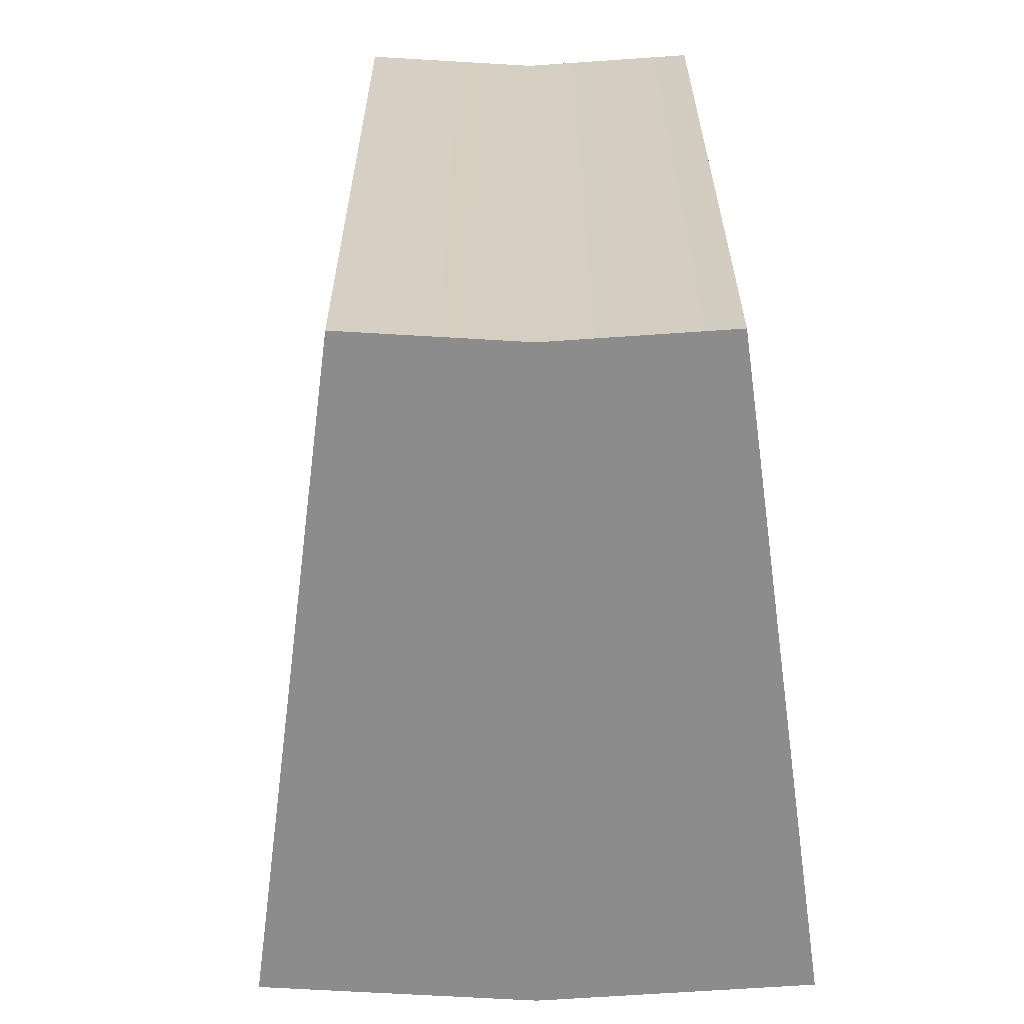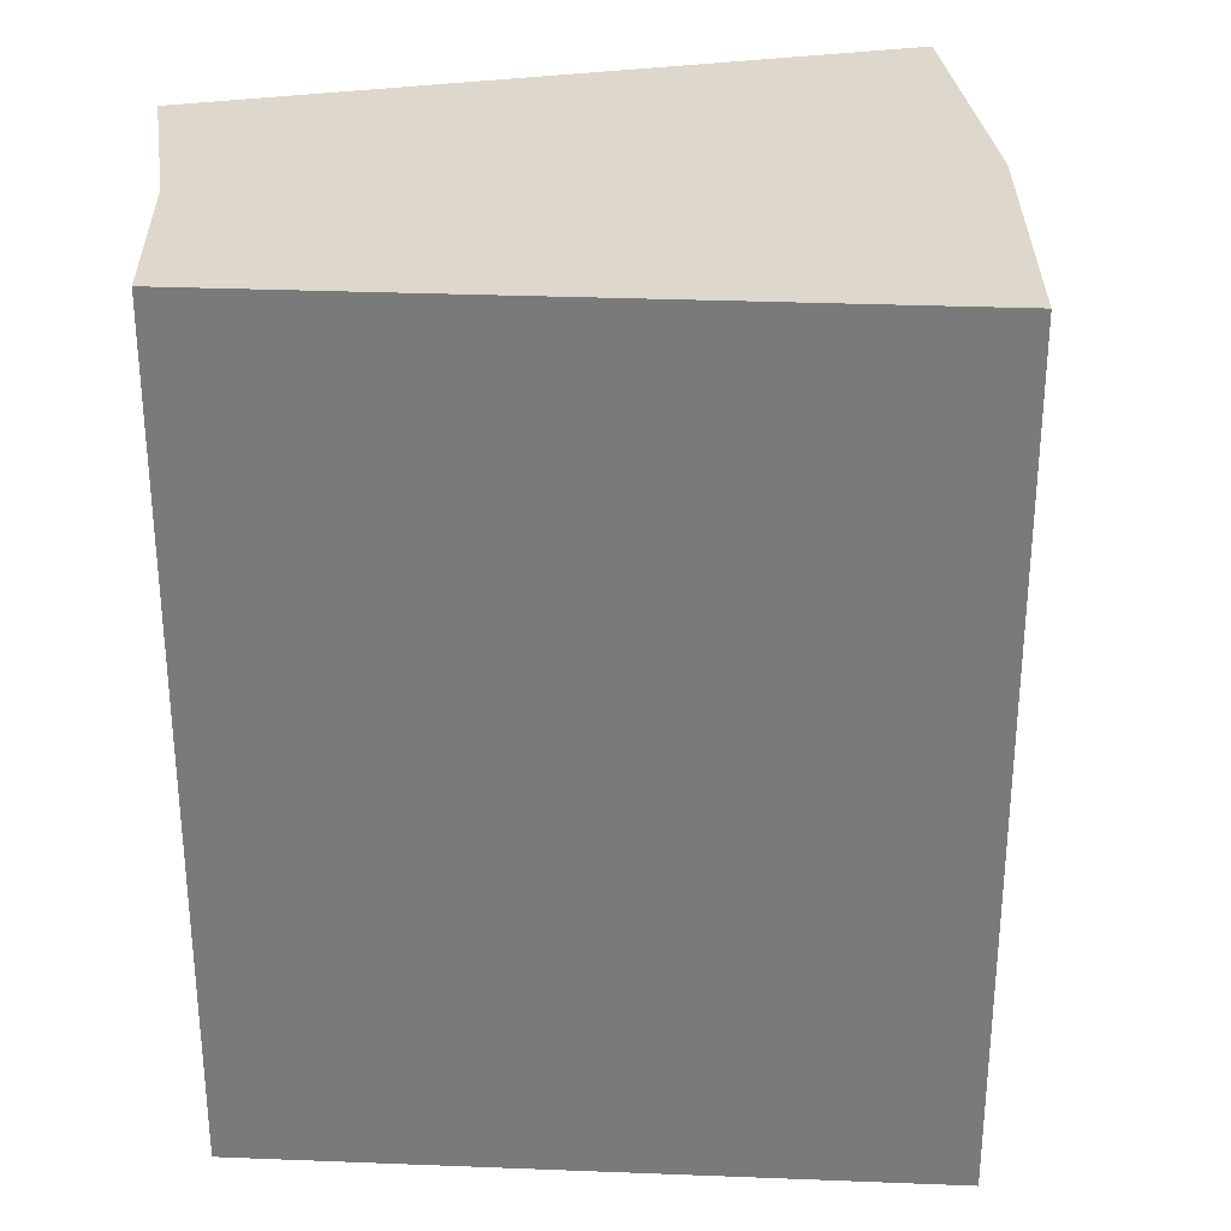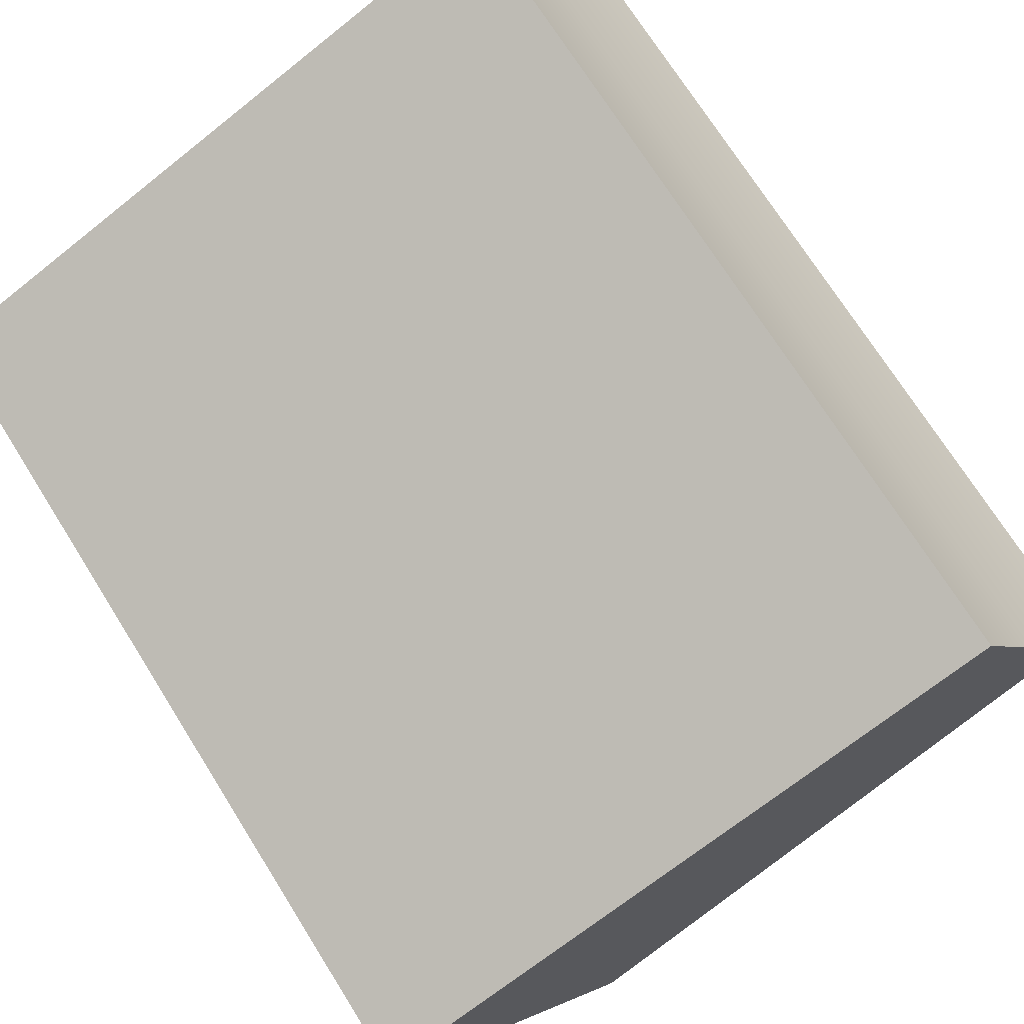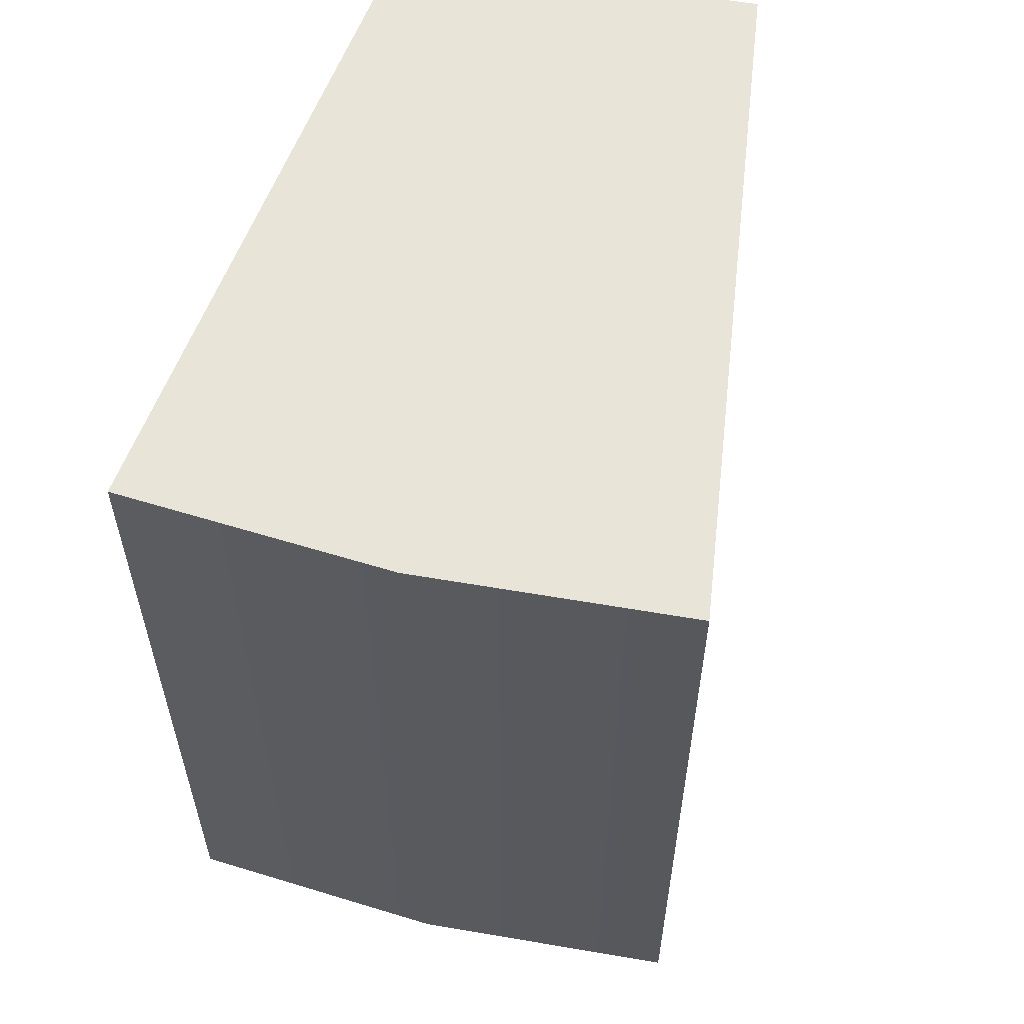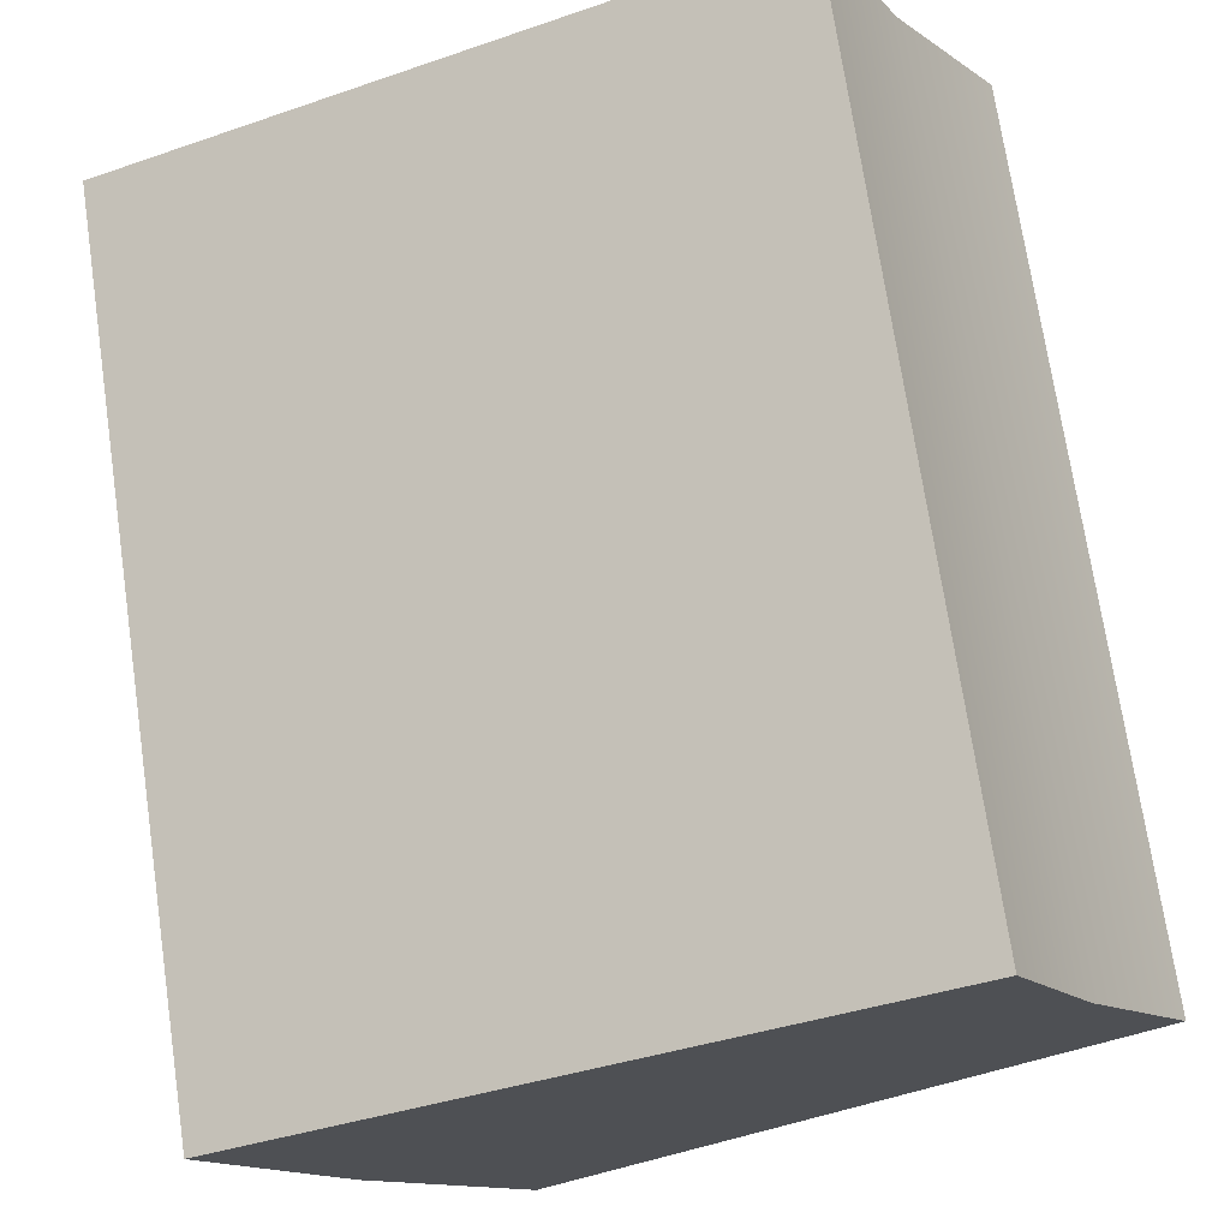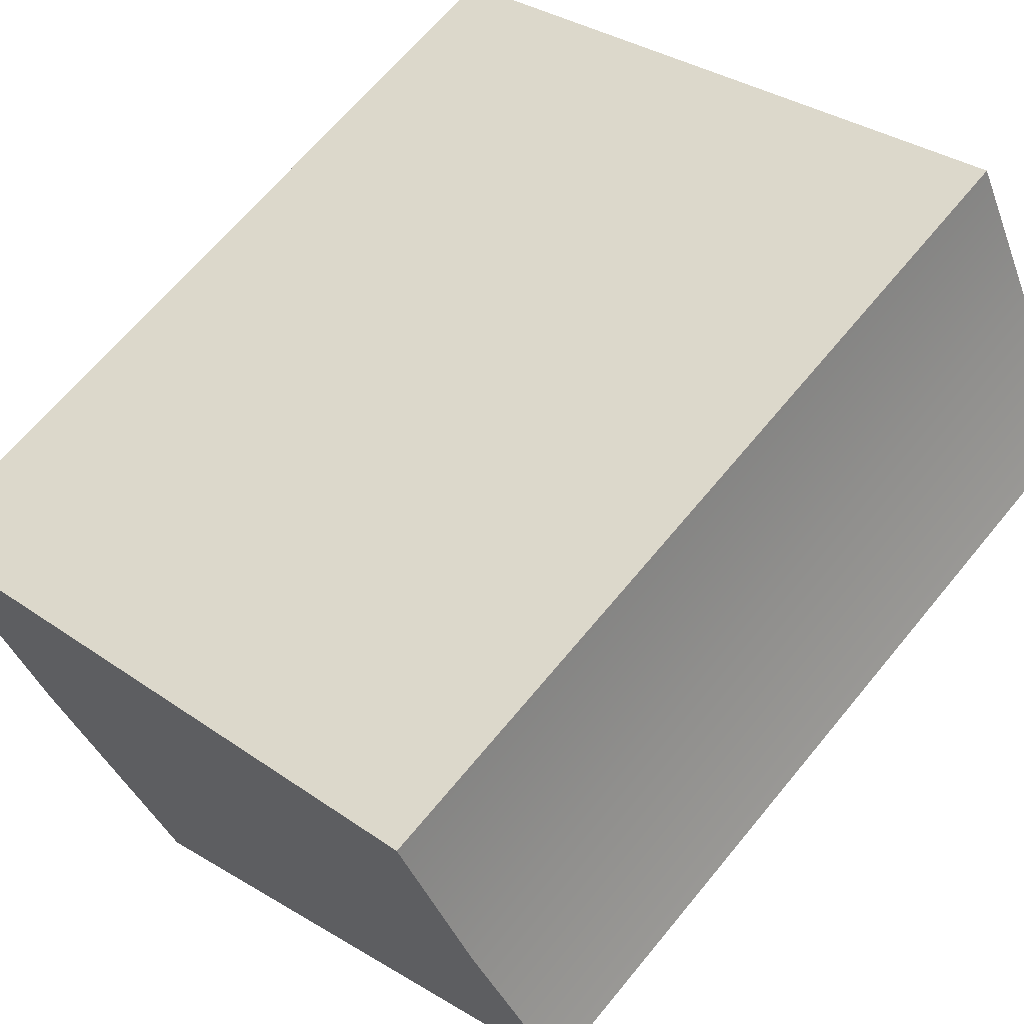
<metadata>
{"format":"obj","ext":"obj","renderer":"f3d","projection":"perspective","resolution":1024,"background":"white","views":[{"elev":-64.3,"azim":120.3,"up":"+Z"},{"elev":31.5,"azim":-154.3,"up":"+Z"},{"elev":71.8,"azim":-32.1,"up":"+Y"},{"elev":60.4,"azim":-46.3,"up":"+Z"},{"elev":71.7,"azim":-8.4,"up":"+Y"},{"elev":65.6,"azim":39.3,"up":"+Y"}]}
</metadata>
<code>
v -1.676 -0.8167 -2.508
v -2.37 0.5911 -2.508
v -2.37 0.5911 2.508
v -1.676 -0.8167 2.508
v -1.676 -0.8167 2.508
v -2.37 0.5911 2.508
v 1.326 2.122 2.508
v 1.788 1.183 2.508
v 1.788 1.183 2.508
v 1.326 2.122 2.508
v 1.326 2.122 -2.508
v 1.788 1.183 -2.508
v 1.788 1.183 -2.508
v 1.326 2.122 -2.508
v -2.37 0.5911 -2.508
v -1.676 -0.8167 -2.508
v -0.8036 -2.122 -2.508
v -1.676 -0.8167 -2.508
v -1.676 -0.8167 2.508
v -0.8036 -2.122 2.508
v -0.8036 -2.122 2.508
v -1.676 -0.8167 2.508
v 1.788 1.183 2.508
v 2.37 0.3132 2.508
v 2.37 0.3132 2.508
v 1.788 1.183 2.508
v 1.788 1.183 -2.508
v 2.37 0.3132 -2.508
v 2.37 0.3132 -2.508
v 1.788 1.183 -2.508
v -1.676 -0.8167 -2.508
v -0.8036 -2.122 -2.508
v 1.326 2.122 2.508
v -2.37 0.5911 2.508
v -2.37 0.5911 -2.508
v 1.326 2.122 -2.508
v 2.37 0.3132 -2.508
v -0.8036 -2.122 -2.508
v -0.8036 -2.122 2.508
v 2.37 0.3132 2.508
g Object044
f 1 3 2
f 1 4 3
f 5 7 6
f 5 8 7
f 9 11 10
f 9 12 11
f 13 15 14
f 13 16 15
f 17 19 18
f 17 20 19
f 21 23 22
f 21 24 23
f 25 27 26
f 25 28 27
f 29 31 30
f 29 32 31
f 33 35 34
f 33 36 35
f 37 39 38
f 37 40 39

</code>
